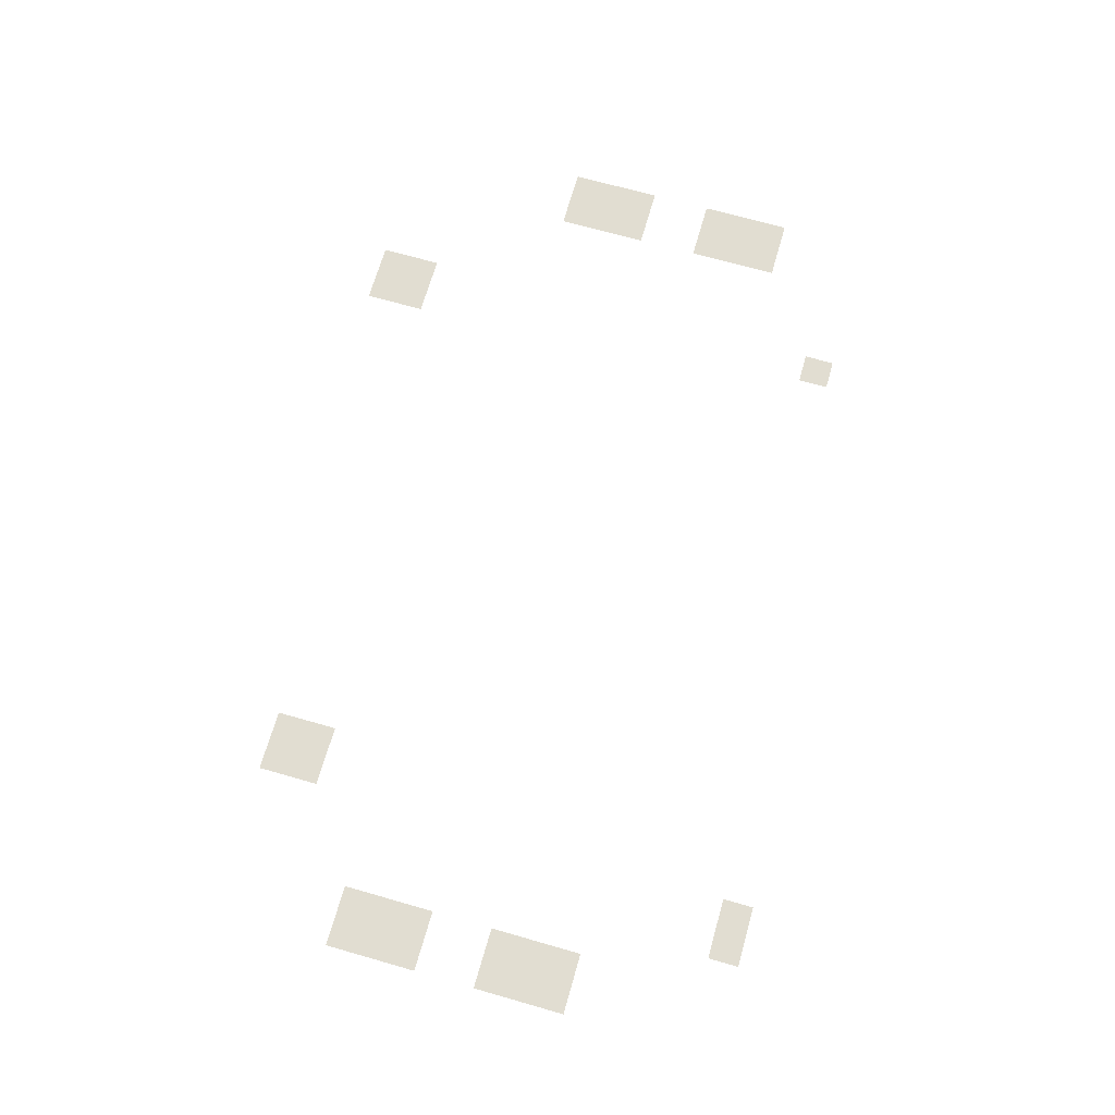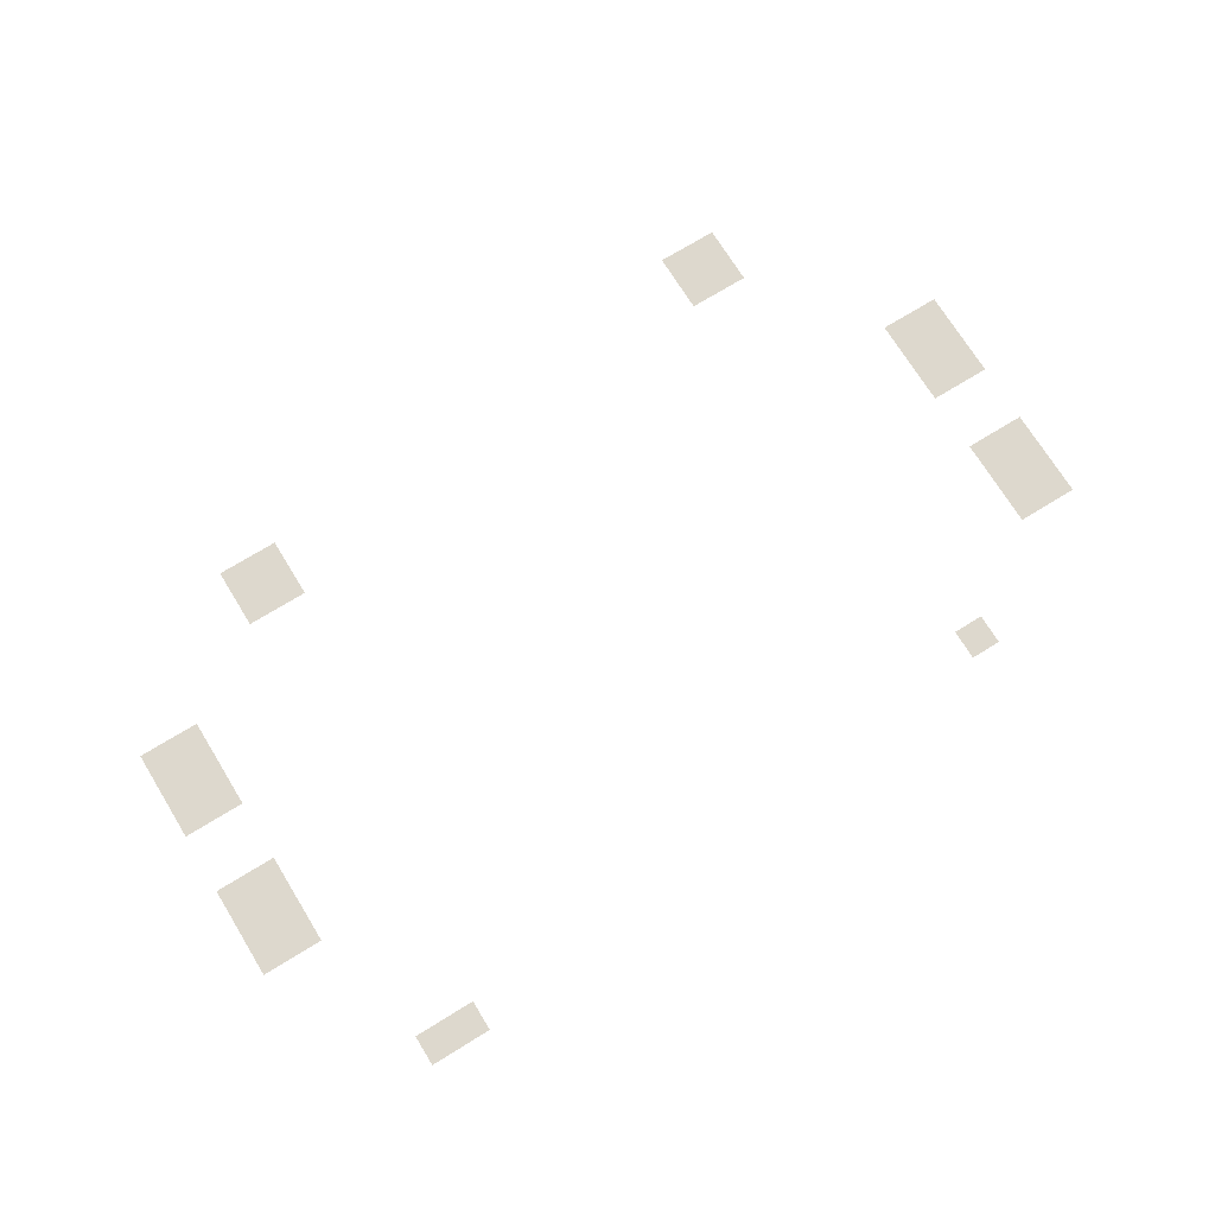
<metadata>
{"format":"obj","ext":"obj","renderer":"f3d","projection":"perspective","resolution":1024,"background":"white","views":[{"elev":68.8,"azim":106.0,"up":"+Z"},{"elev":72.3,"azim":148.4,"up":"+Z"}]}
</metadata>
<code>
v -272 -416 0
v -288 -416 0
v -288 -400 0
v -272 -400 0
v -256 -416 0
v -272 -416 0
v -272 -400 0
v -256 -400 0
v -592 -448 0
v -608 -448 0
v -608 -432 0
v -592 -432 0
v -672 -496 0
v -688 -496 0
v -688 -480 0
v -672 -480 0
v -656 -496 0
v -672 -496 0
v -672 -480 0
v -656 -480 0
v -224 -496 0
v -240 -496 0
v -240 -480 0
v -224 -480 0
v -208 -496 0
v -224 -496 0
v -224 -480 0
v -208 -480 0
v -672 -512 0
v -688 -512 0
v -688 -496 0
v -672 -496 0
v -656 -512 0
v -672 -512 0
v -672 -496 0
v -656 -496 0
v -224 -512 0
v -240 -512 0
v -240 -496 0
v -224 -496 0
v -208 -512 0
v -224 -512 0
v -224 -496 0
v -208 -496 0
v -672 -528 0
v -688 -528 0
v -688 -512 0
v -672 -512 0
v -656 -528 0
v -672 -528 0
v -672 -512 0
v -656 -512 0
v -224 -528 0
v -240 -528 0
v -240 -512 0
v -224 -512 0
v -208 -528 0
v -224 -528 0
v -224 -512 0
v -208 -512 0
v -672 -576 0
v -688 -576 0
v -688 -560 0
v -672 -560 0
v -656 -576 0
v -672 -576 0
v -672 -560 0
v -656 -560 0
v -224 -576 0
v -240 -576 0
v -240 -560 0
v -224 -560 0
v -208 -576 0
v -224 -576 0
v -224 -560 0
v -208 -560 0
v -672 -592 0
v -688 -592 0
v -688 -576 0
v -672 -576 0
v -656 -592 0
v -672 -592 0
v -672 -576 0
v -656 -576 0
v -224 -592 0
v -240 -592 0
v -240 -576 0
v -224 -576 0
v -208 -592 0
v -224 -592 0
v -224 -576 0
v -208 -576 0
v -672 -608 0
v -688 -608 0
v -688 -592 0
v -672 -592 0
v -656 -608 0
v -672 -608 0
v -672 -592 0
v -656 -592 0
v -224 -608 0
v -240 -608 0
v -240 -592 0
v -224 -592 0
v -208 -608 0
v -224 -608 0
v -224 -592 0
v -208 -592 0
v -304 -656 0
v -320 -656 0
v -320 -640 0
v -304 -640 0
v -288 -656 0
v -304 -656 0
v -304 -640 0
v -288 -640 0
v -304 -672 0
v -320 -672 0
v -320 -656 0
v -304 -656 0
v -288 -672 0
v -304 -672 0
v -304 -656 0
v -288 -656 0
v -592 -688 0
v -608 -688 0
v -608 -672 0
v -592 -672 0
v -576 -688 0
v -592 -688 0
v -592 -672 0
v -576 -672 0
v -592 -704 0
v -608 -704 0
v -608 -688 0
v -592 -688 0
v -576 -704 0
v -592 -704 0
v -592 -688 0
v -576 -688 0
g CombatArena_mesh_0003
f 1 2 3 4
f 5 6 7 8
f 9 10 11 12
f 13 14 15 16
f 17 18 19 20
f 21 22 23 24
f 25 26 27 28
f 29 30 31 32
f 33 34 35 36
f 37 38 39 40
f 41 42 43 44
f 45 46 47 48
f 49 50 51 52
f 53 54 55 56
f 57 58 59 60
f 61 62 63 64
f 65 66 67 68
f 69 70 71 72
f 73 74 75 76
f 77 78 79 80
f 81 82 83 84
f 85 86 87 88
f 89 90 91 92
f 93 94 95 96
f 97 98 99 100
f 101 102 103 104
f 105 106 107 108
f 109 110 111 112
f 113 114 115 116
f 117 118 119 120
f 121 122 123 124
f 125 126 127 128
f 129 130 131 132
f 133 134 135 136
f 137 138 139 140

</code>
